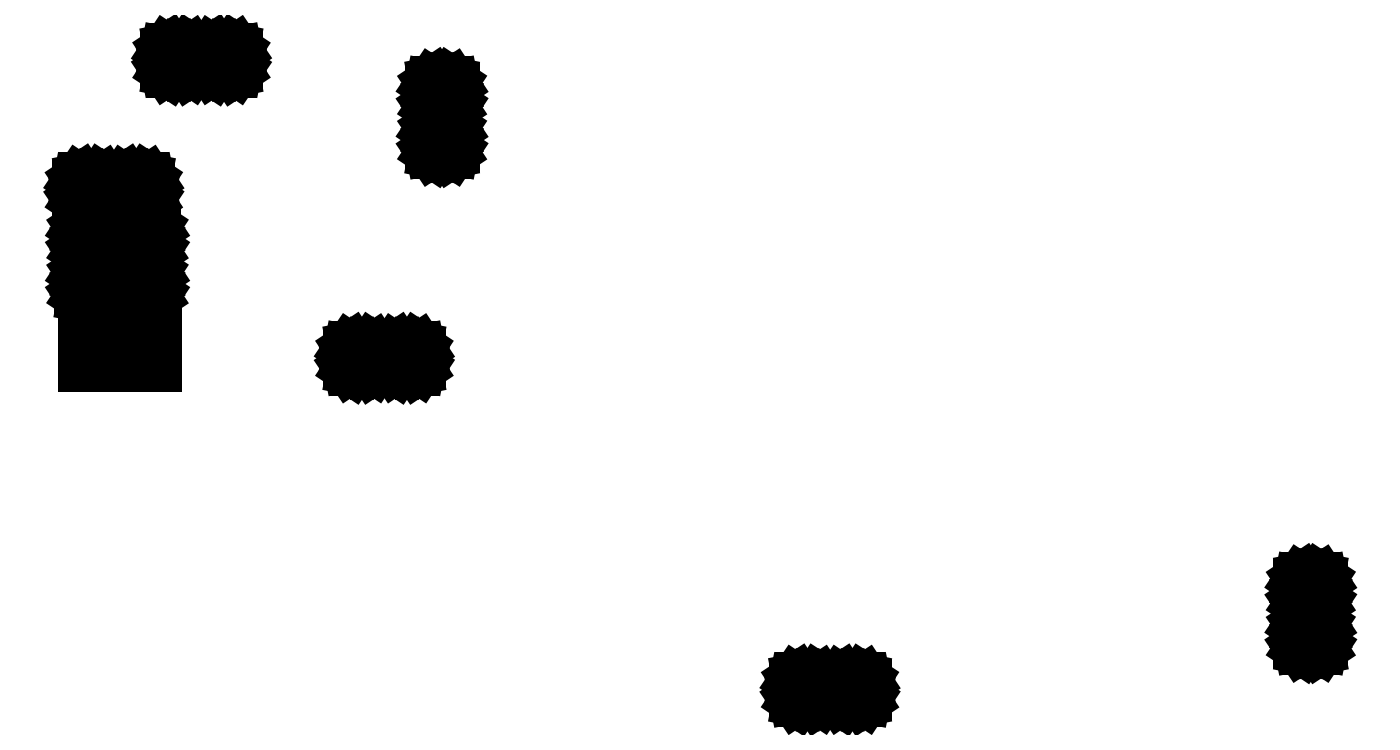
<metadata>
{"format":"dxf","ext":"dxf","renderer":"ezdxf+matplotlib","layout":"modelspace","background":"white","min_lineweight":24,"dpi":150}
</metadata>
<code>
0
SECTION
2
ENTITIES
0
LINE
8
BLACK
10
147.5
20
-100.6
11
147.6
21
-100.7
0
LINE
8
BLACK
10
147.6
20
-100.7
11
147.6
21
-100.7
0
LINE
8
BLACK
10
147.6
20
-100.7
11
147.7
21
-100.8
0
LINE
8
BLACK
10
147.7
20
-100.8
11
147.7
21
-101.3
0
LINE
8
BLACK
10
147.7
20
-101.3
11
147.6
21
-101.4
0
LINE
8
BLACK
10
147.6
20
-101.4
11
147.6
21
-101.5
0
LINE
8
BLACK
10
147.6
20
-101.5
11
147.5
21
-101.5
0
LINE
8
BLACK
10
147.5
20
-101.5
11
147.4
21
-101.5
0
LINE
8
BLACK
10
147.4
20
-101.5
11
146.8
21
-101.5
0
LINE
8
BLACK
10
146.8
20
-101.5
11
146.7
21
-101.5
0
LINE
8
BLACK
10
146.7
20
-101.5
11
146.7
21
-101.5
0
LINE
8
BLACK
10
146.7
20
-101.5
11
146.6
21
-101.4
0
LINE
8
BLACK
10
146.6
20
-101.4
11
146.6
21
-101.3
0
LINE
8
BLACK
10
146.6
20
-101.3
11
146.6
21
-100.8
0
LINE
8
BLACK
10
146.6
20
-100.8
11
146.6
21
-100.7
0
LINE
8
BLACK
10
146.6
20
-100.7
11
146.7
21
-100.7
0
LINE
8
BLACK
10
146.7
20
-100.7
11
146.7
21
-100.6
0
LINE
8
BLACK
10
146.7
20
-100.6
11
146.8
21
-100.6
0
LINE
8
BLACK
10
146.8
20
-100.6
11
147.4
21
-100.6
0
LINE
8
BLACK
10
147.4
20
-100.6
11
147.5
21
-100.6
0
LINE
8
BLACK
10
149.2
20
-100.6
11
149.3
21
-100.7
0
LINE
8
BLACK
10
149.3
20
-100.7
11
149.4
21
-100.7
0
LINE
8
BLACK
10
149.4
20
-100.7
11
149.4
21
-100.8
0
LINE
8
BLACK
10
149.4
20
-100.8
11
149.4
21
-101.3
0
LINE
8
BLACK
10
149.4
20
-101.3
11
149.4
21
-101.4
0
LINE
8
BLACK
10
149.4
20
-101.4
11
149.3
21
-101.5
0
LINE
8
BLACK
10
149.3
20
-101.5
11
149.2
21
-101.5
0
LINE
8
BLACK
10
149.2
20
-101.5
11
149.2
21
-101.5
0
LINE
8
BLACK
10
149.2
20
-101.5
11
148.6
21
-101.5
0
LINE
8
BLACK
10
148.6
20
-101.5
11
148.5
21
-101.5
0
LINE
8
BLACK
10
148.5
20
-101.5
11
148.4
21
-101.5
0
LINE
8
BLACK
10
148.4
20
-101.5
11
148.3
21
-101.4
0
LINE
8
BLACK
10
148.3
20
-101.4
11
148.3
21
-101.3
0
LINE
8
BLACK
10
148.3
20
-101.3
11
148.3
21
-100.8
0
LINE
8
BLACK
10
148.3
20
-100.8
11
148.3
21
-100.7
0
LINE
8
BLACK
10
148.3
20
-100.7
11
148.4
21
-100.7
0
LINE
8
BLACK
10
148.4
20
-100.7
11
148.5
21
-100.6
0
LINE
8
BLACK
10
148.5
20
-100.6
11
148.6
21
-100.6
0
LINE
8
BLACK
10
148.6
20
-100.6
11
149.2
21
-100.6
0
LINE
8
BLACK
10
149.2
20
-100.6
11
149.2
21
-100.6
0
LINE
8
BLACK
10
166.7
20
-98.49
11
166.8
21
-98.54
0
LINE
8
BLACK
10
166.8
20
-98.54
11
166.9
21
-98.62
0
LINE
8
BLACK
10
166.9
20
-98.62
11
166.9
21
-98.71
0
LINE
8
BLACK
10
166.9
20
-98.71
11
166.9
21
-99.31
0
LINE
8
BLACK
10
166.9
20
-99.31
11
166.9
21
-99.4
0
LINE
8
BLACK
10
166.9
20
-99.4
11
166.8
21
-99.48
0
LINE
8
BLACK
10
166.8
20
-99.48
11
166.7
21
-99.53
0
LINE
8
BLACK
10
166.7
20
-99.53
11
166.6
21
-99.55
0
LINE
8
BLACK
10
166.6
20
-99.55
11
166.2
21
-99.55
0
LINE
8
BLACK
10
166.2
20
-99.55
11
166.1
21
-99.53
0
LINE
8
BLACK
10
166.1
20
-99.53
11
166
21
-99.48
0
LINE
8
BLACK
10
166
20
-99.48
11
165.9
21
-99.4
0
LINE
8
BLACK
10
165.9
20
-99.4
11
165.9
21
-99.31
0
LINE
8
BLACK
10
165.9
20
-99.31
11
165.9
21
-98.71
0
LINE
8
BLACK
10
165.9
20
-98.71
11
165.9
21
-98.62
0
LINE
8
BLACK
10
165.9
20
-98.62
11
166
21
-98.54
0
LINE
8
BLACK
10
166
20
-98.54
11
166.1
21
-98.49
0
LINE
8
BLACK
10
166.1
20
-98.49
11
166.2
21
-98.47
0
LINE
8
BLACK
10
166.2
20
-98.47
11
166.6
21
-98.47
0
LINE
8
BLACK
10
166.6
20
-98.47
11
166.7
21
-98.49
0
LINE
8
BLACK
10
166.7
20
-96.76
11
166.8
21
-96.82
0
LINE
8
BLACK
10
166.8
20
-96.82
11
166.9
21
-96.89
0
LINE
8
BLACK
10
166.9
20
-96.89
11
166.9
21
-96.98
0
LINE
8
BLACK
10
166.9
20
-96.98
11
166.9
21
-97.58
0
LINE
8
BLACK
10
166.9
20
-97.58
11
166.9
21
-97.67
0
LINE
8
BLACK
10
166.9
20
-97.67
11
166.8
21
-97.75
0
LINE
8
BLACK
10
166.8
20
-97.75
11
166.7
21
-97.8
0
LINE
8
BLACK
10
166.7
20
-97.8
11
166.6
21
-97.82
0
LINE
8
BLACK
10
166.6
20
-97.82
11
166.2
21
-97.82
0
LINE
8
BLACK
10
166.2
20
-97.82
11
166.1
21
-97.8
0
LINE
8
BLACK
10
166.1
20
-97.8
11
166
21
-97.75
0
LINE
8
BLACK
10
166
20
-97.75
11
165.9
21
-97.67
0
LINE
8
BLACK
10
165.9
20
-97.67
11
165.9
21
-97.58
0
LINE
8
BLACK
10
165.9
20
-97.58
11
165.9
21
-96.98
0
LINE
8
BLACK
10
165.9
20
-96.98
11
165.9
21
-96.89
0
LINE
8
BLACK
10
165.9
20
-96.89
11
166
21
-96.82
0
LINE
8
BLACK
10
166
20
-96.82
11
166.1
21
-96.76
0
LINE
8
BLACK
10
166.1
20
-96.76
11
166.2
21
-96.75
0
LINE
8
BLACK
10
166.2
20
-96.75
11
166.6
21
-96.75
0
LINE
8
BLACK
10
166.6
20
-96.75
11
166.7
21
-96.76
0
LINE
8
BLACK
10
120.4
20
-88.69
11
119.4
21
-88.69
0
LINE
8
BLACK
10
119.4
20
-88.69
11
119.4
21
-87.29
0
LINE
8
BLACK
10
119.4
20
-87.29
11
120.4
21
-87.29
0
LINE
8
BLACK
10
120.4
20
-87.29
11
120.4
21
-88.69
0
LINE
8
BLACK
10
122.2
20
-88.69
11
121.2
21
-88.69
0
LINE
8
BLACK
10
121.2
20
-88.69
11
121.2
21
-87.29
0
LINE
8
BLACK
10
121.2
20
-87.29
11
122.2
21
-87.29
0
LINE
8
BLACK
10
122.2
20
-87.29
11
122.2
21
-88.69
0
LINE
8
BLACK
10
130.5
20
-87.91
11
130.5
21
-87.96
0
LINE
8
BLACK
10
130.5
20
-87.96
11
130.6
21
-88.04
0
LINE
8
BLACK
10
130.6
20
-88.04
11
130.6
21
-88.13
0
LINE
8
BLACK
10
130.6
20
-88.13
11
130.6
21
-88.6
0
LINE
8
BLACK
10
130.6
20
-88.6
11
130.6
21
-88.69
0
LINE
8
BLACK
10
130.6
20
-88.69
11
130.5
21
-88.77
0
LINE
8
BLACK
10
130.5
20
-88.77
11
130.5
21
-88.82
0
LINE
8
BLACK
10
130.5
20
-88.82
11
130.4
21
-88.84
0
LINE
8
BLACK
10
130.4
20
-88.84
11
129.8
21
-88.84
0
LINE
8
BLACK
10
129.8
20
-88.84
11
129.7
21
-88.82
0
LINE
8
BLACK
10
129.7
20
-88.82
11
129.6
21
-88.77
0
LINE
8
BLACK
10
129.6
20
-88.77
11
129.5
21
-88.69
0
LINE
8
BLACK
10
129.5
20
-88.69
11
129.5
21
-88.6
0
LINE
8
BLACK
10
129.5
20
-88.6
11
129.5
21
-88.13
0
LINE
8
BLACK
10
129.5
20
-88.13
11
129.5
21
-88.04
0
LINE
8
BLACK
10
129.5
20
-88.04
11
129.6
21
-87.96
0
LINE
8
BLACK
10
129.6
20
-87.96
11
129.7
21
-87.91
0
LINE
8
BLACK
10
129.7
20
-87.91
11
129.8
21
-87.89
0
LINE
8
BLACK
10
129.8
20
-87.89
11
130.4
21
-87.89
0
LINE
8
BLACK
10
130.4
20
-87.89
11
130.5
21
-87.91
0
LINE
8
BLACK
10
132.2
20
-87.91
11
132.3
21
-87.96
0
LINE
8
BLACK
10
132.3
20
-87.96
11
132.3
21
-88.04
0
LINE
8
BLACK
10
132.3
20
-88.04
11
132.3
21
-88.13
0
LINE
8
BLACK
10
132.3
20
-88.13
11
132.3
21
-88.6
0
LINE
8
BLACK
10
132.3
20
-88.6
11
132.3
21
-88.69
0
LINE
8
BLACK
10
132.3
20
-88.69
11
132.3
21
-88.77
0
LINE
8
BLACK
10
132.3
20
-88.77
11
132.2
21
-88.82
0
LINE
8
BLACK
10
132.2
20
-88.82
11
132.1
21
-88.84
0
LINE
8
BLACK
10
132.1
20
-88.84
11
131.5
21
-88.84
0
LINE
8
BLACK
10
131.5
20
-88.84
11
131.4
21
-88.82
0
LINE
8
BLACK
10
131.4
20
-88.82
11
131.3
21
-88.77
0
LINE
8
BLACK
10
131.3
20
-88.77
11
131.3
21
-88.69
0
LINE
8
BLACK
10
131.3
20
-88.69
11
131.2
21
-88.6
0
LINE
8
BLACK
10
131.2
20
-88.6
11
131.2
21
-88.13
0
LINE
8
BLACK
10
131.2
20
-88.13
11
131.3
21
-88.04
0
LINE
8
BLACK
10
131.3
20
-88.04
11
131.3
21
-87.96
0
LINE
8
BLACK
10
131.3
20
-87.96
11
131.4
21
-87.91
0
LINE
8
BLACK
10
131.4
20
-87.91
11
131.5
21
-87.89
0
LINE
8
BLACK
10
131.5
20
-87.89
11
132.1
21
-87.89
0
LINE
8
BLACK
10
132.1
20
-87.89
11
132.2
21
-87.91
0
LINE
8
BLACK
10
120
20
-85
11
120.1
21
-85.05
0
LINE
8
BLACK
10
120.1
20
-85.05
11
120.2
21
-85.13
0
LINE
8
BLACK
10
120.2
20
-85.13
11
120.2
21
-85.22
0
LINE
8
BLACK
10
120.2
20
-85.22
11
120.2
21
-85.82
0
LINE
8
BLACK
10
120.2
20
-85.82
11
120.2
21
-85.91
0
LINE
8
BLACK
10
120.2
20
-85.91
11
120.1
21
-85.99
0
LINE
8
BLACK
10
120.1
20
-85.99
11
120
21
-86.04
0
LINE
8
BLACK
10
120
20
-86.04
11
119.9
21
-86.06
0
LINE
8
BLACK
10
119.9
20
-86.06
11
119.5
21
-86.06
0
LINE
8
BLACK
10
119.5
20
-86.06
11
119.4
21
-86.04
0
LINE
8
BLACK
10
119.4
20
-86.04
11
119.3
21
-85.99
0
LINE
8
BLACK
10
119.3
20
-85.99
11
119.2
21
-85.91
0
LINE
8
BLACK
10
119.2
20
-85.91
11
119.2
21
-85.82
0
LINE
8
BLACK
10
119.2
20
-85.82
11
119.2
21
-85.22
0
LINE
8
BLACK
10
119.2
20
-85.22
11
119.2
21
-85.13
0
LINE
8
BLACK
10
119.2
20
-85.13
11
119.3
21
-85.05
0
LINE
8
BLACK
10
119.3
20
-85.05
11
119.4
21
-85
0
LINE
8
BLACK
10
119.4
20
-85
11
119.5
21
-84.98
0
LINE
8
BLACK
10
119.5
20
-84.98
11
119.9
21
-84.98
0
LINE
8
BLACK
10
119.9
20
-84.98
11
120
21
-85
0
LINE
8
BLACK
10
122
20
-85
11
122.1
21
-85.05
0
LINE
8
BLACK
10
122.1
20
-85.05
11
122.2
21
-85.13
0
LINE
8
BLACK
10
122.2
20
-85.13
11
122.2
21
-85.22
0
LINE
8
BLACK
10
122.2
20
-85.22
11
122.2
21
-85.82
0
LINE
8
BLACK
10
122.2
20
-85.82
11
122.2
21
-85.91
0
LINE
8
BLACK
10
122.2
20
-85.91
11
122.1
21
-85.99
0
LINE
8
BLACK
10
122.1
20
-85.99
11
122
21
-86.04
0
LINE
8
BLACK
10
122
20
-86.04
11
121.9
21
-86.06
0
LINE
8
BLACK
10
121.9
20
-86.06
11
121.5
21
-86.06
0
LINE
8
BLACK
10
121.5
20
-86.06
11
121.4
21
-86.04
0
LINE
8
BLACK
10
121.4
20
-86.04
11
121.3
21
-85.99
0
LINE
8
BLACK
10
121.3
20
-85.99
11
121.2
21
-85.91
0
LINE
8
BLACK
10
121.2
20
-85.91
11
121.2
21
-85.82
0
LINE
8
BLACK
10
121.2
20
-85.82
11
121.2
21
-85.22
0
LINE
8
BLACK
10
121.2
20
-85.22
11
121.2
21
-85.13
0
LINE
8
BLACK
10
121.2
20
-85.13
11
121.3
21
-85.05
0
LINE
8
BLACK
10
121.3
20
-85.05
11
121.4
21
-85
0
LINE
8
BLACK
10
121.4
20
-85
11
121.5
21
-84.98
0
LINE
8
BLACK
10
121.5
20
-84.98
11
121.9
21
-84.98
0
LINE
8
BLACK
10
121.9
20
-84.98
11
122
21
-85
0
LINE
8
BLACK
10
120
20
-83.28
11
120.1
21
-83.33
0
LINE
8
BLACK
10
120.1
20
-83.33
11
120.2
21
-83.4
0
LINE
8
BLACK
10
120.2
20
-83.4
11
120.2
21
-83.5
0
LINE
8
BLACK
10
120.2
20
-83.5
11
120.2
21
-84.1
0
LINE
8
BLACK
10
120.2
20
-84.1
11
120.2
21
-84.19
0
LINE
8
BLACK
10
120.2
20
-84.19
11
120.1
21
-84.26
0
LINE
8
BLACK
10
120.1
20
-84.26
11
120
21
-84.32
0
LINE
8
BLACK
10
120
20
-84.32
11
119.9
21
-84.33
0
LINE
8
BLACK
10
119.9
20
-84.33
11
119.5
21
-84.33
0
LINE
8
BLACK
10
119.5
20
-84.33
11
119.4
21
-84.32
0
LINE
8
BLACK
10
119.4
20
-84.32
11
119.3
21
-84.26
0
LINE
8
BLACK
10
119.3
20
-84.26
11
119.2
21
-84.19
0
LINE
8
BLACK
10
119.2
20
-84.19
11
119.2
21
-84.1
0
LINE
8
BLACK
10
119.2
20
-84.1
11
119.2
21
-83.5
0
LINE
8
BLACK
10
119.2
20
-83.5
11
119.2
21
-83.4
0
LINE
8
BLACK
10
119.2
20
-83.4
11
119.3
21
-83.33
0
LINE
8
BLACK
10
119.3
20
-83.33
11
119.4
21
-83.28
0
LINE
8
BLACK
10
119.4
20
-83.28
11
119.5
21
-83.26
0
LINE
8
BLACK
10
119.5
20
-83.26
11
119.9
21
-83.26
0
LINE
8
BLACK
10
119.9
20
-83.26
11
120
21
-83.28
0
LINE
8
BLACK
10
122
20
-83.28
11
122.1
21
-83.33
0
LINE
8
BLACK
10
122.1
20
-83.33
11
122.2
21
-83.4
0
LINE
8
BLACK
10
122.2
20
-83.4
11
122.2
21
-83.5
0
LINE
8
BLACK
10
122.2
20
-83.5
11
122.2
21
-84.1
0
LINE
8
BLACK
10
122.2
20
-84.1
11
122.2
21
-84.19
0
LINE
8
BLACK
10
122.2
20
-84.19
11
122.1
21
-84.26
0
LINE
8
BLACK
10
122.1
20
-84.26
11
122
21
-84.32
0
LINE
8
BLACK
10
122
20
-84.32
11
121.9
21
-84.33
0
LINE
8
BLACK
10
121.9
20
-84.33
11
121.5
21
-84.33
0
LINE
8
BLACK
10
121.5
20
-84.33
11
121.4
21
-84.32
0
LINE
8
BLACK
10
121.4
20
-84.32
11
121.3
21
-84.26
0
LINE
8
BLACK
10
121.3
20
-84.26
11
121.2
21
-84.19
0
LINE
8
BLACK
10
121.2
20
-84.19
11
121.2
21
-84.1
0
LINE
8
BLACK
10
121.2
20
-84.1
11
121.2
21
-83.5
0
LINE
8
BLACK
10
121.2
20
-83.5
11
121.2
21
-83.4
0
LINE
8
BLACK
10
121.2
20
-83.4
11
121.3
21
-83.33
0
LINE
8
BLACK
10
121.3
20
-83.33
11
121.4
21
-83.28
0
LINE
8
BLACK
10
121.4
20
-83.28
11
121.5
21
-83.26
0
LINE
8
BLACK
10
121.5
20
-83.26
11
121.9
21
-83.26
0
LINE
8
BLACK
10
121.9
20
-83.26
11
122
21
-83.28
0
LINE
8
BLACK
10
120.1
20
-81.46
11
120.2
21
-81.51
0
LINE
8
BLACK
10
120.2
20
-81.51
11
120.2
21
-81.59
0
LINE
8
BLACK
10
120.2
20
-81.59
11
120.2
21
-81.68
0
LINE
8
BLACK
10
120.2
20
-81.68
11
120.2
21
-82.15
0
LINE
8
BLACK
10
120.2
20
-82.15
11
120.2
21
-82.24
0
LINE
8
BLACK
10
120.2
20
-82.24
11
120.2
21
-82.32
0
LINE
8
BLACK
10
120.2
20
-82.32
11
120.1
21
-82.37
0
LINE
8
BLACK
10
120.1
20
-82.37
11
120
21
-82.39
0
LINE
8
BLACK
10
120
20
-82.39
11
119.4
21
-82.39
0
LINE
8
BLACK
10
119.4
20
-82.39
11
119.3
21
-82.37
0
LINE
8
BLACK
10
119.3
20
-82.37
11
119.2
21
-82.32
0
LINE
8
BLACK
10
119.2
20
-82.32
11
119.2
21
-82.24
0
LINE
8
BLACK
10
119.2
20
-82.24
11
119.2
21
-82.15
0
LINE
8
BLACK
10
119.2
20
-82.15
11
119.2
21
-81.68
0
LINE
8
BLACK
10
119.2
20
-81.68
11
119.2
21
-81.59
0
LINE
8
BLACK
10
119.2
20
-81.59
11
119.2
21
-81.51
0
LINE
8
BLACK
10
119.2
20
-81.51
11
119.3
21
-81.46
0
LINE
8
BLACK
10
119.3
20
-81.46
11
119.4
21
-81.44
0
LINE
8
BLACK
10
119.4
20
-81.44
11
120
21
-81.44
0
LINE
8
BLACK
10
120
20
-81.44
11
120.1
21
-81.46
0
LINE
8
BLACK
10
121.8
20
-81.46
11
121.9
21
-81.51
0
LINE
8
BLACK
10
121.9
20
-81.51
11
121.9
21
-81.59
0
LINE
8
BLACK
10
121.9
20
-81.59
11
122
21
-81.68
0
LINE
8
BLACK
10
122
20
-81.68
11
122
21
-82.15
0
LINE
8
BLACK
10
122
20
-82.15
11
121.9
21
-82.24
0
LINE
8
BLACK
10
121.9
20
-82.24
11
121.9
21
-82.32
0
LINE
8
BLACK
10
121.9
20
-82.32
11
121.8
21
-82.37
0
LINE
8
BLACK
10
121.8
20
-82.37
11
121.7
21
-82.39
0
LINE
8
BLACK
10
121.7
20
-82.39
11
121.1
21
-82.39
0
LINE
8
BLACK
10
121.1
20
-82.39
11
121
21
-82.37
0
LINE
8
BLACK
10
121
20
-82.37
11
121
21
-82.32
0
LINE
8
BLACK
10
121
20
-82.32
11
120.9
21
-82.24
0
LINE
8
BLACK
10
120.9
20
-82.24
11
120.9
21
-82.15
0
LINE
8
BLACK
10
120.9
20
-82.15
11
120.9
21
-81.68
0
LINE
8
BLACK
10
120.9
20
-81.68
11
120.9
21
-81.59
0
LINE
8
BLACK
10
120.9
20
-81.59
11
121
21
-81.51
0
LINE
8
BLACK
10
121
20
-81.51
11
121
21
-81.46
0
LINE
8
BLACK
10
121
20
-81.46
11
121.1
21
-81.44
0
LINE
8
BLACK
10
121.1
20
-81.44
11
121.7
21
-81.44
0
LINE
8
BLACK
10
121.7
20
-81.44
11
121.8
21
-81.46
0
LINE
8
BLACK
10
133.5
20
-79.49
11
133.5
21
-79.54
0
LINE
8
BLACK
10
133.5
20
-79.54
11
133.6
21
-79.62
0
LINE
8
BLACK
10
133.6
20
-79.62
11
133.6
21
-79.71
0
LINE
8
BLACK
10
133.6
20
-79.71
11
133.6
21
-80.31
0
LINE
8
BLACK
10
133.6
20
-80.31
11
133.6
21
-80.4
0
LINE
8
BLACK
10
133.6
20
-80.4
11
133.5
21
-80.48
0
LINE
8
BLACK
10
133.5
20
-80.48
11
133.5
21
-80.53
0
LINE
8
BLACK
10
133.5
20
-80.53
11
133.4
21
-80.55
0
LINE
8
BLACK
10
133.4
20
-80.55
11
132.9
21
-80.55
0
LINE
8
BLACK
10
132.9
20
-80.55
11
132.8
21
-80.53
0
LINE
8
BLACK
10
132.8
20
-80.53
11
132.7
21
-80.48
0
LINE
8
BLACK
10
132.7
20
-80.48
11
132.7
21
-80.4
0
LINE
8
BLACK
10
132.7
20
-80.4
11
132.7
21
-80.31
0
LINE
8
BLACK
10
132.7
20
-80.31
11
132.7
21
-79.71
0
LINE
8
BLACK
10
132.7
20
-79.71
11
132.7
21
-79.62
0
LINE
8
BLACK
10
132.7
20
-79.62
11
132.7
21
-79.54
0
LINE
8
BLACK
10
132.7
20
-79.54
11
132.8
21
-79.49
0
LINE
8
BLACK
10
132.8
20
-79.49
11
132.9
21
-79.47
0
LINE
8
BLACK
10
132.9
20
-79.47
11
133.4
21
-79.47
0
LINE
8
BLACK
10
133.4
20
-79.47
11
133.5
21
-79.49
0
LINE
8
BLACK
10
133.5
20
-77.76
11
133.5
21
-77.82
0
LINE
8
BLACK
10
133.5
20
-77.82
11
133.6
21
-77.89
0
LINE
8
BLACK
10
133.6
20
-77.89
11
133.6
21
-77.98
0
LINE
8
BLACK
10
133.6
20
-77.98
11
133.6
21
-78.58
0
LINE
8
BLACK
10
133.6
20
-78.58
11
133.6
21
-78.67
0
LINE
8
BLACK
10
133.6
20
-78.67
11
133.5
21
-78.75
0
LINE
8
BLACK
10
133.5
20
-78.75
11
133.5
21
-78.8
0
LINE
8
BLACK
10
133.5
20
-78.8
11
133.4
21
-78.82
0
LINE
8
BLACK
10
133.4
20
-78.82
11
132.9
21
-78.82
0
LINE
8
BLACK
10
132.9
20
-78.82
11
132.8
21
-78.8
0
LINE
8
BLACK
10
132.8
20
-78.8
11
132.7
21
-78.75
0
LINE
8
BLACK
10
132.7
20
-78.75
11
132.7
21
-78.67
0
LINE
8
BLACK
10
132.7
20
-78.67
11
132.7
21
-78.58
0
LINE
8
BLACK
10
132.7
20
-78.58
11
132.7
21
-77.98
0
LINE
8
BLACK
10
132.7
20
-77.98
11
132.7
21
-77.89
0
LINE
8
BLACK
10
132.7
20
-77.89
11
132.7
21
-77.82
0
LINE
8
BLACK
10
132.7
20
-77.82
11
132.8
21
-77.76
0
LINE
8
BLACK
10
132.8
20
-77.76
11
132.9
21
-77.75
0
LINE
8
BLACK
10
132.9
20
-77.75
11
133.4
21
-77.75
0
LINE
8
BLACK
10
133.4
20
-77.75
11
133.5
21
-77.76
0
LINE
8
BLACK
10
123.4
20
-76.49
11
123.5
21
-76.54
0
LINE
8
BLACK
10
123.5
20
-76.54
11
123.6
21
-76.62
0
LINE
8
BLACK
10
123.6
20
-76.62
11
123.6
21
-76.71
0
LINE
8
BLACK
10
123.6
20
-76.71
11
123.6
21
-77.18
0
LINE
8
BLACK
10
123.6
20
-77.18
11
123.6
21
-77.28
0
LINE
8
BLACK
10
123.6
20
-77.28
11
123.5
21
-77.35
0
LINE
8
BLACK
10
123.5
20
-77.35
11
123.4
21
-77.4
0
LINE
8
BLACK
10
123.4
20
-77.4
11
123.4
21
-77.42
0
LINE
8
BLACK
10
123.4
20
-77.42
11
122.8
21
-77.42
0
LINE
8
BLACK
10
122.8
20
-77.42
11
122.7
21
-77.4
0
LINE
8
BLACK
10
122.7
20
-77.4
11
122.6
21
-77.35
0
LINE
8
BLACK
10
122.6
20
-77.35
11
122.5
21
-77.28
0
LINE
8
BLACK
10
122.5
20
-77.28
11
122.5
21
-77.18
0
LINE
8
BLACK
10
122.5
20
-77.18
11
122.5
21
-76.71
0
LINE
8
BLACK
10
122.5
20
-76.71
11
122.5
21
-76.62
0
LINE
8
BLACK
10
122.5
20
-76.62
11
122.6
21
-76.54
0
LINE
8
BLACK
10
122.6
20
-76.54
11
122.7
21
-76.49
0
LINE
8
BLACK
10
122.7
20
-76.49
11
122.8
21
-76.47
0
LINE
8
BLACK
10
122.8
20
-76.47
11
123.4
21
-76.47
0
LINE
8
BLACK
10
123.4
20
-76.47
11
123.4
21
-76.49
0
LINE
8
BLACK
10
125.2
20
-76.49
11
125.2
21
-76.54
0
LINE
8
BLACK
10
125.2
20
-76.54
11
125.3
21
-76.62
0
LINE
8
BLACK
10
125.3
20
-76.62
11
125.3
21
-76.71
0
LINE
8
BLACK
10
125.3
20
-76.71
11
125.3
21
-77.18
0
LINE
8
BLACK
10
125.3
20
-77.18
11
125.3
21
-77.28
0
LINE
8
BLACK
10
125.3
20
-77.28
11
125.2
21
-77.35
0
LINE
8
BLACK
10
125.2
20
-77.35
11
125.2
21
-77.4
0
LINE
8
BLACK
10
125.2
20
-77.4
11
125.1
21
-77.42
0
LINE
8
BLACK
10
125.1
20
-77.42
11
124.5
21
-77.42
0
LINE
8
BLACK
10
124.5
20
-77.42
11
124.4
21
-77.4
0
LINE
8
BLACK
10
124.4
20
-77.4
11
124.3
21
-77.35
0
LINE
8
BLACK
10
124.3
20
-77.35
11
124.3
21
-77.28
0
LINE
8
BLACK
10
124.3
20
-77.28
11
124.2
21
-77.18
0
LINE
8
BLACK
10
124.2
20
-77.18
11
124.2
21
-76.71
0
LINE
8
BLACK
10
124.2
20
-76.71
11
124.3
21
-76.62
0
LINE
8
BLACK
10
124.3
20
-76.62
11
124.3
21
-76.54
0
LINE
8
BLACK
10
124.3
20
-76.54
11
124.4
21
-76.49
0
LINE
8
BLACK
10
124.4
20
-76.49
11
124.5
21
-76.47
0
LINE
8
BLACK
10
124.5
20
-76.47
11
125.1
21
-76.47
0
LINE
8
BLACK
10
125.1
20
-76.47
11
125.2
21
-76.49
0
ENDSEC
0
EOF

</code>
